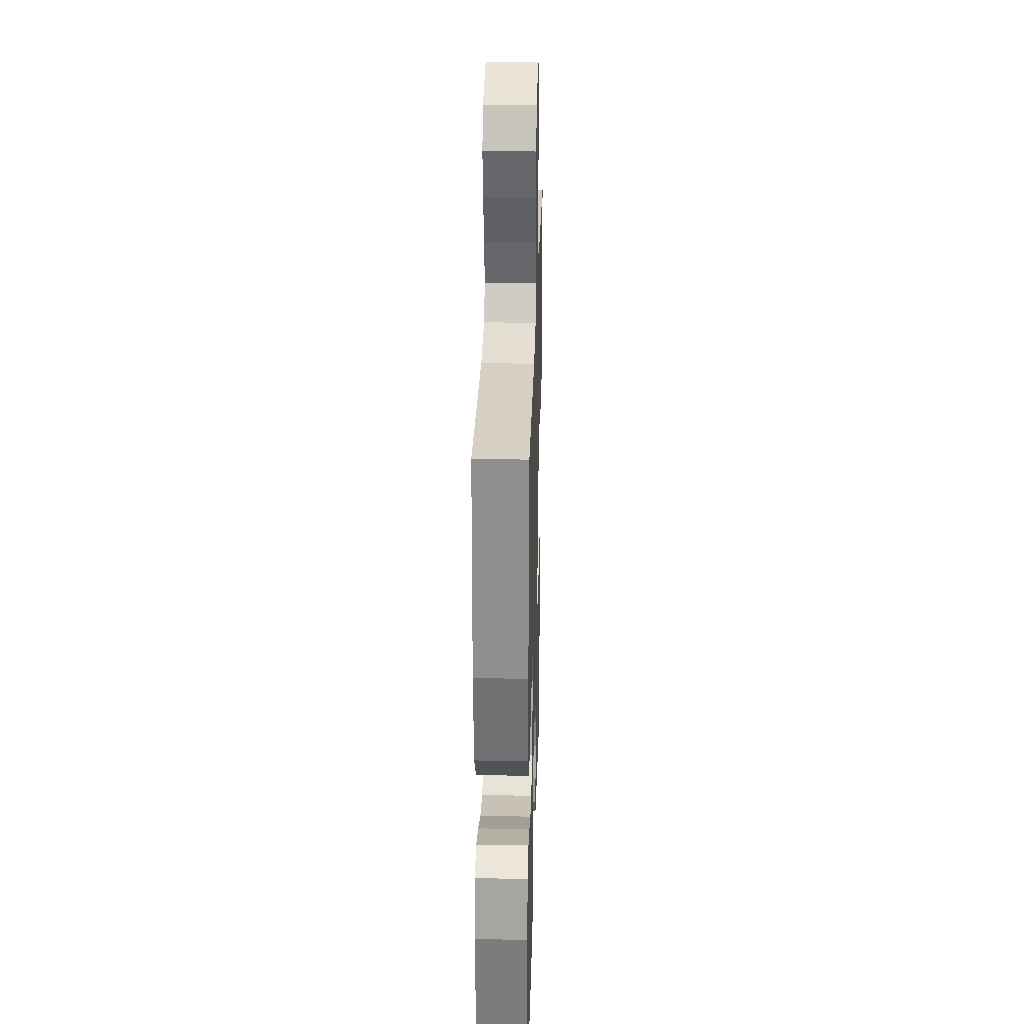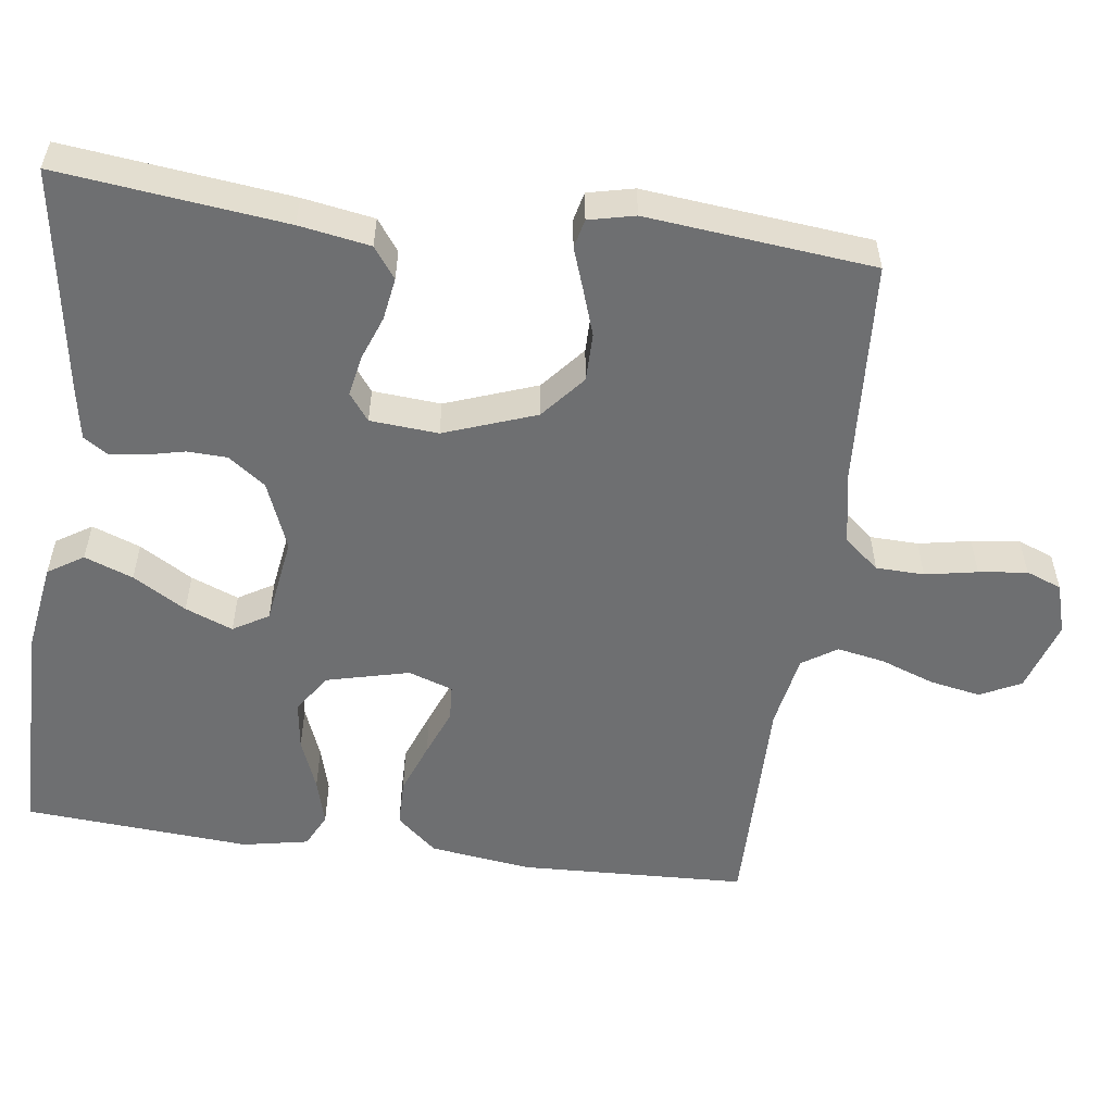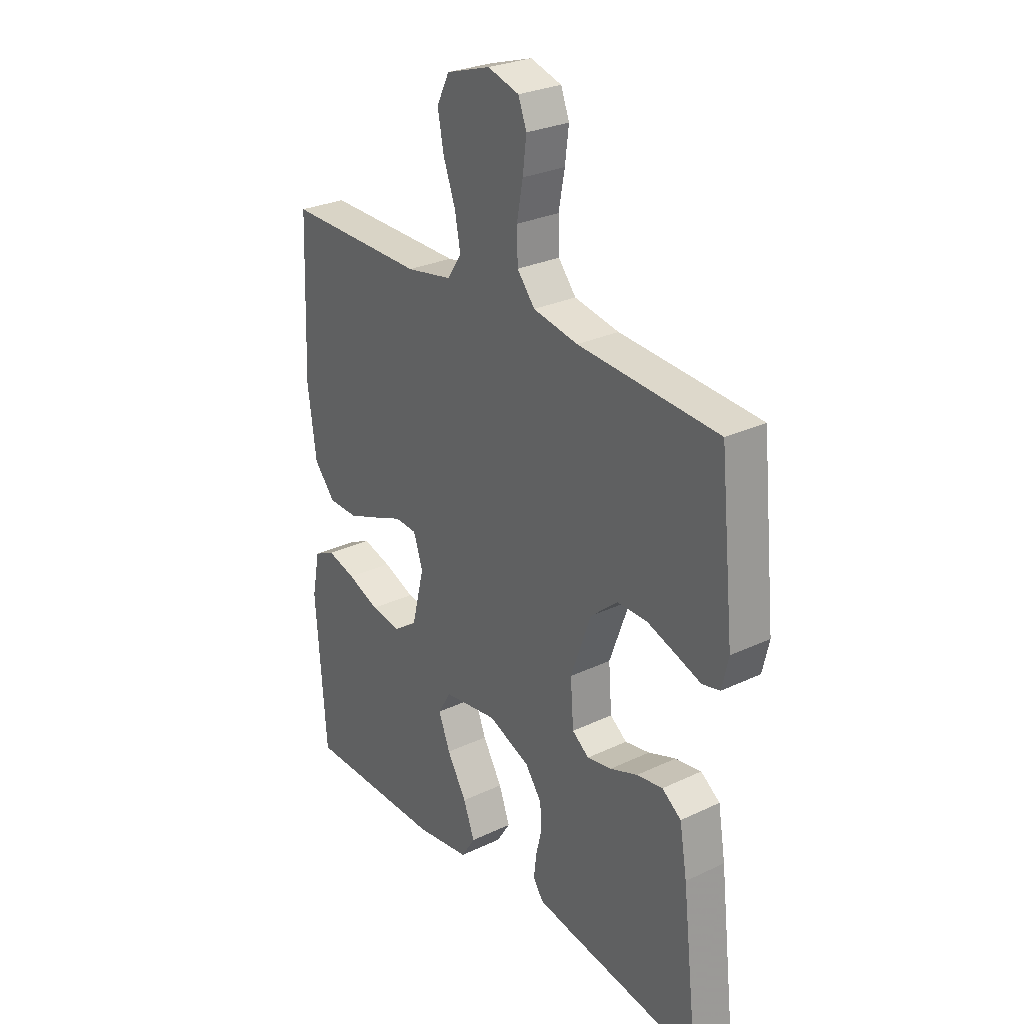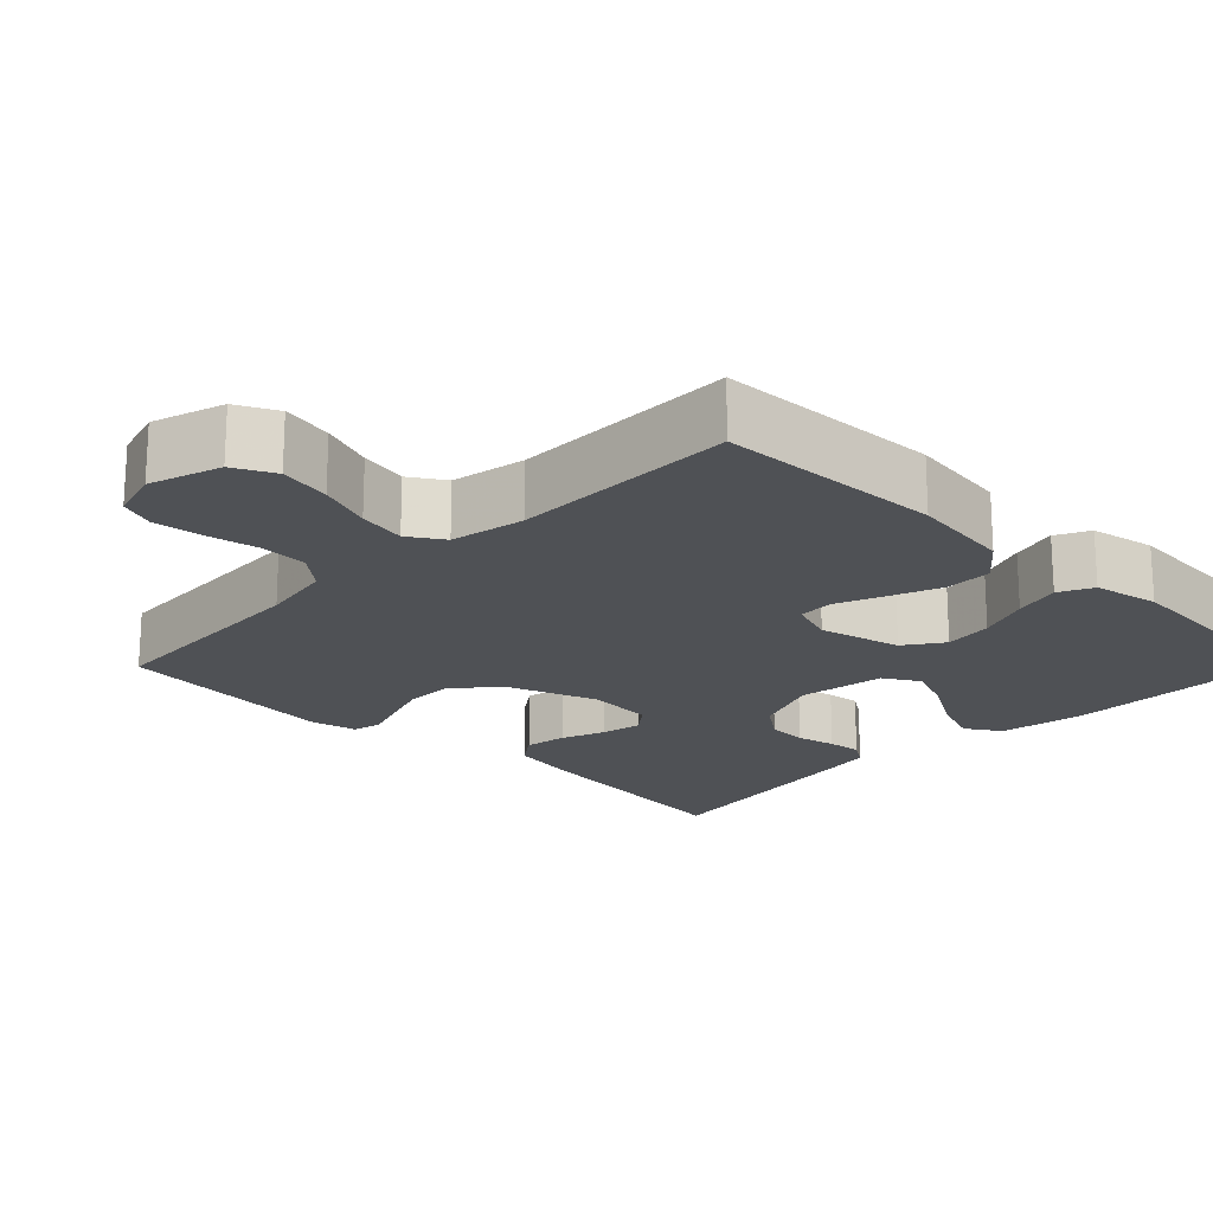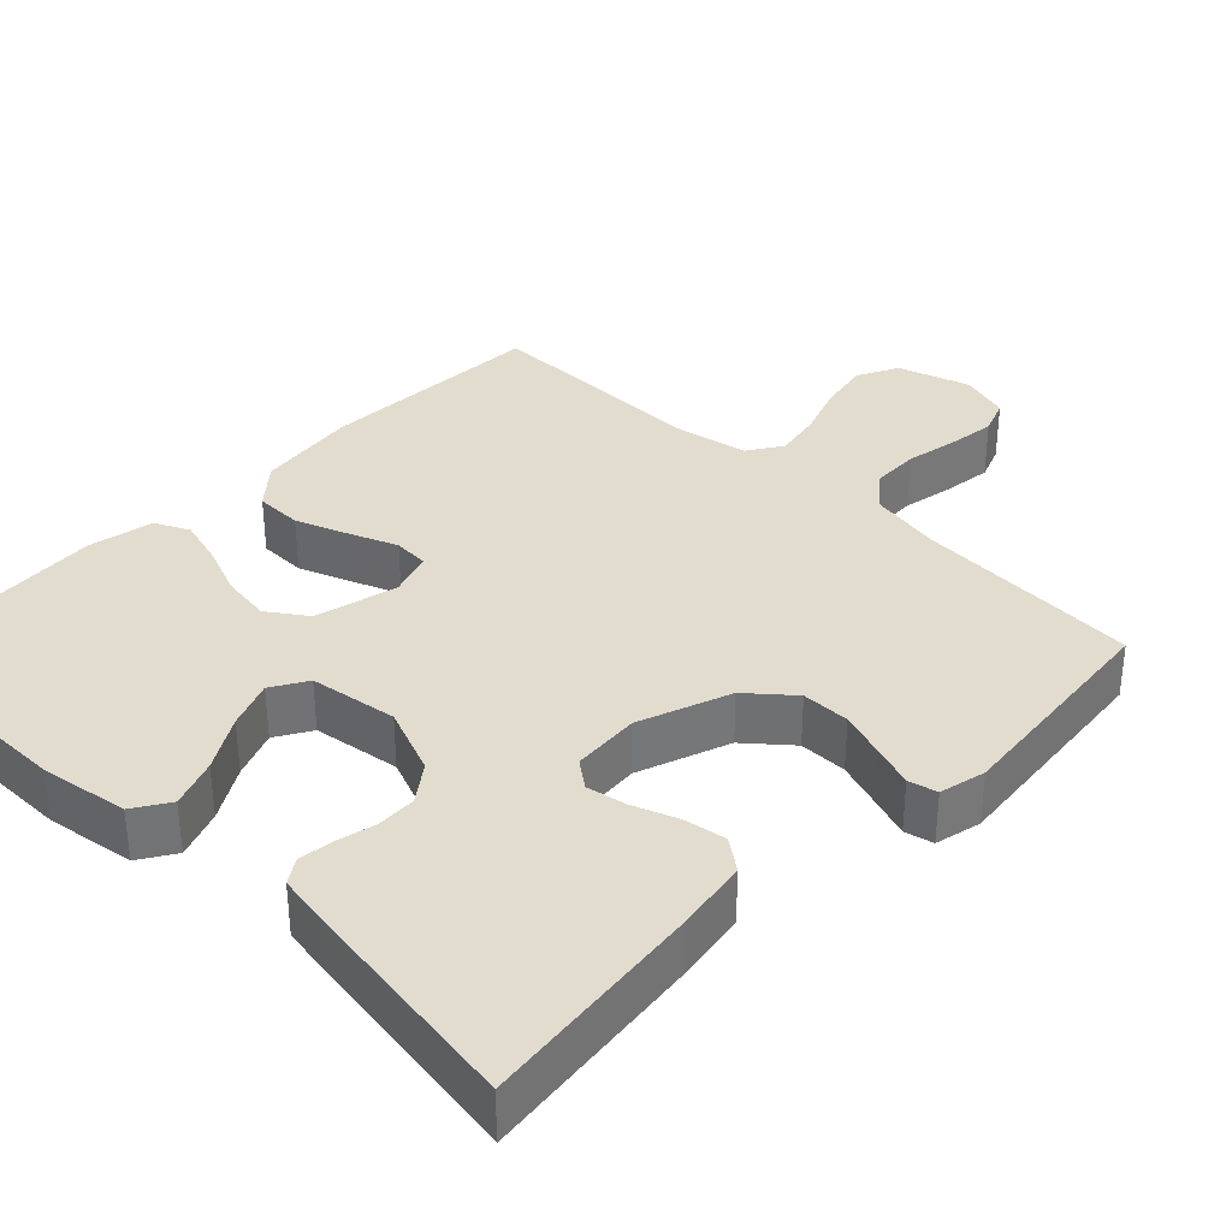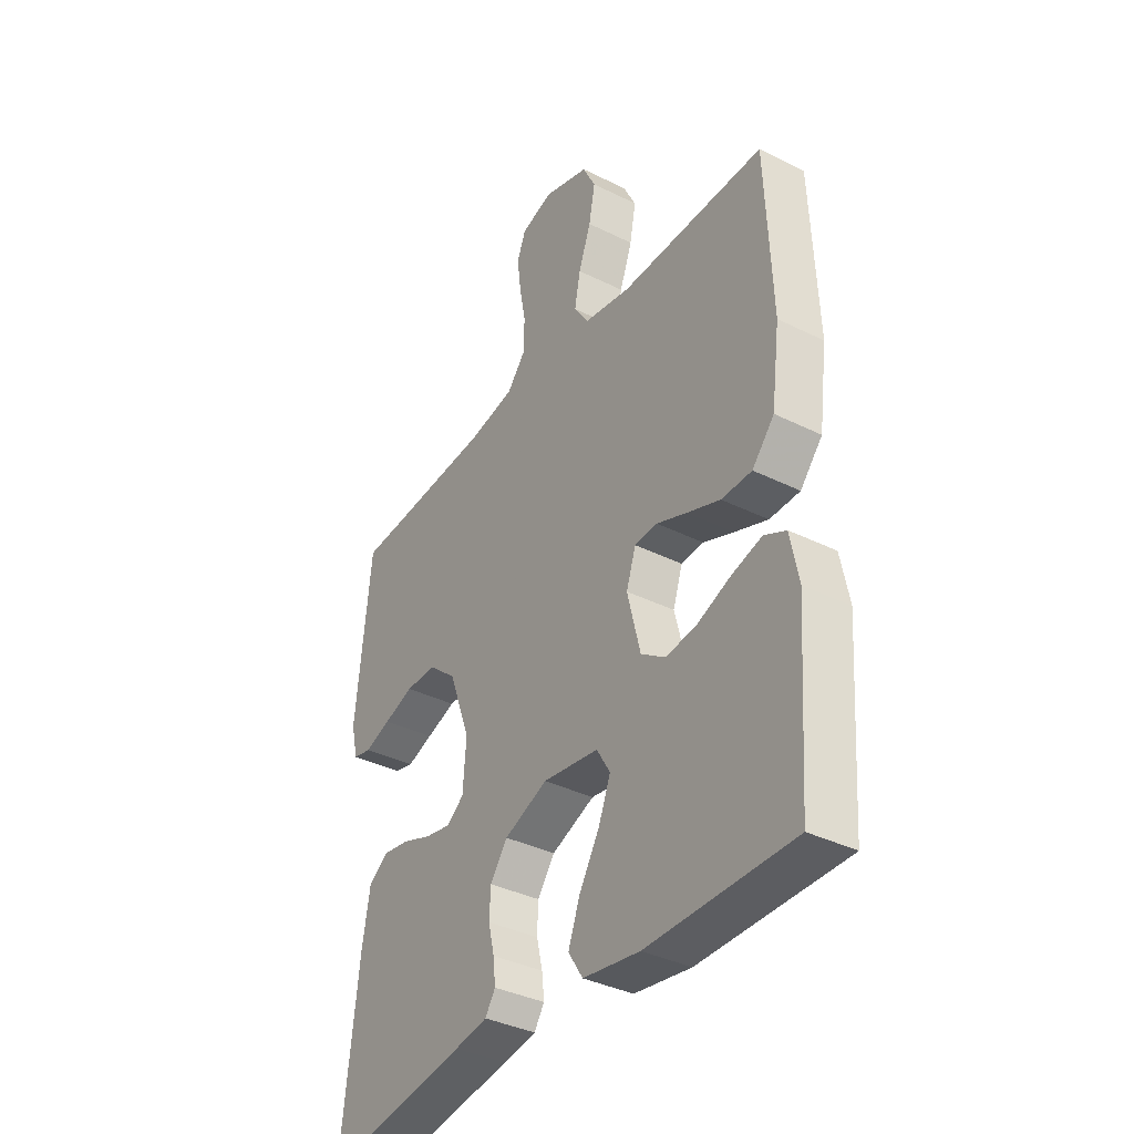
<metadata>
{"format":"obj","ext":"obj","renderer":"f3d","projection":"perspective","resolution":1024,"background":"white","views":[{"elev":26.9,"azim":91.6,"up":"+Z"},{"elev":-54.6,"azim":-97.6,"up":"+Y"},{"elev":27.8,"azim":-125.9,"up":"+Z"},{"elev":-19.6,"azim":45.5,"up":"+Y"},{"elev":34.6,"azim":-135.9,"up":"+Y"},{"elev":-37.0,"azim":57.3,"up":"+Z"}]}
</metadata>
<code>
v 0.5 0.07 -0.5
v 0.2 0.07 -0.501
v 0.083 0.07 -0.483
v 0.053 0.07 -0.436
v 0.077 0.07 -0.372
v 0.119 0.07 -0.302
v 0.144 0.07 -0.239
v 0.116 0.07 -0.192
v 0 0.07 -0.175
v -0.09 0.07 -0.211
v -0.126 0.07 -0.26
v -0.128 0.07 -0.313
v -0.116 0.07 -0.365
v -0.111 0.07 -0.41
v -0.132 0.07 -0.442
v -0.2 0.07 -0.454
v -0.5 0.07 -0.5
v -0.465 0.07 -0.2
v -0.449 0.07 -0.106
v -0.408 0.07 -0.076
v -0.352 0.07 -0.085
v -0.293 0.07 -0.107
v -0.24 0.07 -0.117
v -0.204 0.07 -0.09
v -0.197 0.07 0
v -0.241 0.07 0.121
v -0.299 0.07 0.17
v -0.363 0.07 0.17
v -0.425 0.07 0.149
v -0.479 0.07 0.13
v -0.517 0.07 0.139
v -0.531 0.07 0.2
v -0.5 0.07 0.5
v -0.2 0.07 0.519
v -0.104 0.07 0.537
v -0.066 0.07 0.583
v -0.064 0.07 0.647
v -0.077 0.07 0.716
v -0.085 0.07 0.78
v -0.067 0.07 0.827
v 0 0.07 0.847
v 0.095 0.07 0.817
v 0.122 0.07 0.763
v 0.109 0.07 0.695
v 0.083 0.07 0.624
v 0.071 0.07 0.561
v 0.101 0.07 0.515
v 0.2 0.07 0.497
v 0.5 0.07 0.5
v 0.512 0.07 0.2
v 0.494 0.07 0.065
v 0.448 0.07 0.012
v 0.385 0.07 0.011
v 0.316 0.07 0.037
v 0.253 0.07 0.062
v 0.206 0.07 0.059
v 0.186 0.07 0
v 0.213 0.07 -0.109
v 0.264 0.07 -0.144
v 0.329 0.07 -0.135
v 0.398 0.07 -0.108
v 0.46 0.07 -0.091
v 0.505 0.07 -0.113
v 0.522 0.07 -0.2
v 0.5 0 -0.5
v 0.2 0 -0.501
v 0.083 0 -0.483
v 0.053 0 -0.436
v 0.077 0 -0.372
v 0.119 0 -0.302
v 0.144 0 -0.239
v 0.116 0 -0.192
v 0 0 -0.175
v -0.09 0 -0.211
v -0.126 0 -0.26
v -0.128 0 -0.313
v -0.116 0 -0.365
v -0.111 0 -0.41
v -0.132 0 -0.442
v -0.2 0 -0.454
v -0.5 0 -0.5
v -0.465 0 -0.2
v -0.449 0 -0.106
v -0.408 0 -0.076
v -0.352 0 -0.085
v -0.293 0 -0.107
v -0.24 0 -0.117
v -0.204 0 -0.09
v -0.197 0 0
v -0.241 0 0.121
v -0.299 0 0.17
v -0.363 0 0.17
v -0.425 0 0.149
v -0.479 0 0.13
v -0.517 0 0.139
v -0.531 0 0.2
v -0.5 0 0.5
v -0.2 0 0.519
v -0.104 0 0.537
v -0.066 0 0.583
v -0.064 0 0.647
v -0.077 0 0.716
v -0.085 0 0.78
v -0.067 0 0.827
v 0 0 0.847
v 0.095 0 0.817
v 0.122 0 0.763
v 0.109 0 0.695
v 0.083 0 0.624
v 0.071 0 0.561
v 0.101 0 0.515
v 0.2 0 0.497
v 0.5 0 0.5
v 0.512 0 0.2
v 0.494 0 0.065
v 0.448 0 0.012
v 0.385 0 0.011
v 0.316 0 0.037
v 0.253 0 0.062
v 0.206 0 0.059
v 0.186 0 0
v 0.213 0 -0.109
v 0.264 0 -0.144
v 0.329 0 -0.135
v 0.398 0 -0.108
v 0.46 0 -0.091
v 0.505 0 -0.113
v 0.522 0 -0.2
f 4 5 6
f 3 4 6
f 2 3 6
f 1 2 6
f 64 1 6
f 63 64 6
f 62 63 6
f 61 62 6
f 60 61 6
f 59 60 6 7
f 58 59 7 8
f 57 58 8 9
f 56 57 9 10
f 53 54 55
f 52 53 55
f 51 52 55
f 50 51 55
f 49 50 55
f 48 49 55
f 47 48 55 56
f 46 47 56 10
f 43 44 45
f 42 43 45
f 41 42 45
f 40 41 45
f 39 40 45
f 38 39 45
f 37 38 45
f 45 46 10
f 37 45 10
f 36 37 10
f 32 33 34
f 31 32 34
f 30 31 34
f 29 30 34
f 28 29 34 35
f 27 28 35 36
f 20 21 22
f 19 20 22
f 18 19 22
f 17 18 22
f 16 17 22
f 15 16 22
f 14 15 22
f 13 14 22
f 12 13 22
f 11 12 22 23
f 10 11 23 24
f 26 27 36
f 25 26 36 10
f 10 24 25
f 70 69 68
f 70 68 67
f 70 67 66
f 70 66 65
f 70 65 128
f 70 128 127
f 70 127 126
f 70 126 125
f 70 125 124
f 71 70 124 123
f 72 71 123 122
f 73 72 122 121
f 74 73 121 120
f 119 118 117
f 119 117 116
f 119 116 115
f 119 115 114
f 119 114 113
f 119 113 112
f 120 119 112 111
f 74 120 111 110
f 109 108 107
f 109 107 106
f 109 106 105
f 109 105 104
f 109 104 103
f 109 103 102
f 109 102 101
f 74 110 109
f 74 109 101
f 74 101 100
f 98 97 96
f 98 96 95
f 98 95 94
f 98 94 93
f 99 98 93 92
f 100 99 92 91
f 86 85 84
f 86 84 83
f 86 83 82
f 86 82 81
f 86 81 80
f 86 80 79
f 86 79 78
f 86 78 77
f 86 77 76
f 87 86 76 75
f 88 87 75 74
f 100 91 90
f 74 100 90 89
f 89 88 74
f 1 65 66 2
f 2 66 67 3
f 3 67 68 4
f 4 68 69 5
f 5 69 70 6
f 6 70 71 7
f 7 71 72 8
f 8 72 73 9
f 9 73 74 10
f 10 74 75 11
f 11 75 76 12
f 12 76 77 13
f 13 77 78 14
f 14 78 79 15
f 15 79 80 16
f 16 80 81 17
f 17 81 82 18
f 18 82 83 19
f 19 83 84 20
f 20 84 85 21
f 21 85 86 22
f 22 86 87 23
f 23 87 88 24
f 24 88 89 25
f 25 89 90 26
f 26 90 91 27
f 27 91 92 28
f 28 92 93 29
f 29 93 94 30
f 30 94 95 31
f 31 95 96 32
f 32 96 97 33
f 33 97 98 34
f 34 98 99 35
f 35 99 100 36
f 36 100 101 37
f 37 101 102 38
f 38 102 103 39
f 39 103 104 40
f 40 104 105 41
f 41 105 106 42
f 42 106 107 43
f 43 107 108 44
f 44 108 109 45
f 45 109 110 46
f 46 110 111 47
f 47 111 112 48
f 48 112 113 49
f 49 113 114 50
f 50 114 115 51
f 51 115 116 52
f 52 116 117 53
f 53 117 118 54
f 54 118 119 55
f 55 119 120 56
f 56 120 121 57
f 57 121 122 58
f 58 122 123 59
f 59 123 124 60
f 60 124 125 61
f 61 125 126 62
f 62 126 127 63
f 63 127 128 64
f 64 128 65 1

</code>
